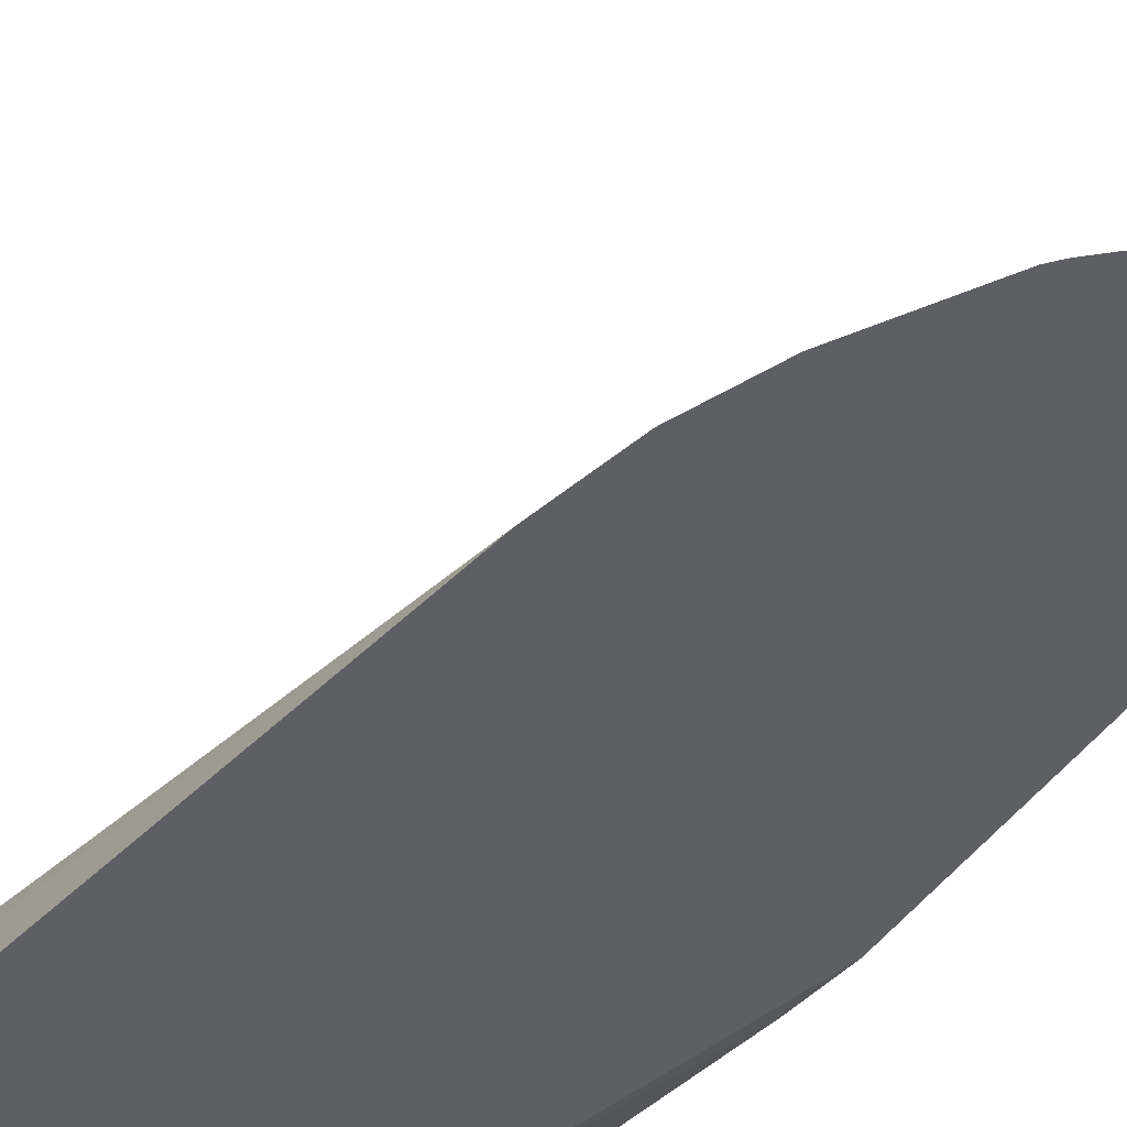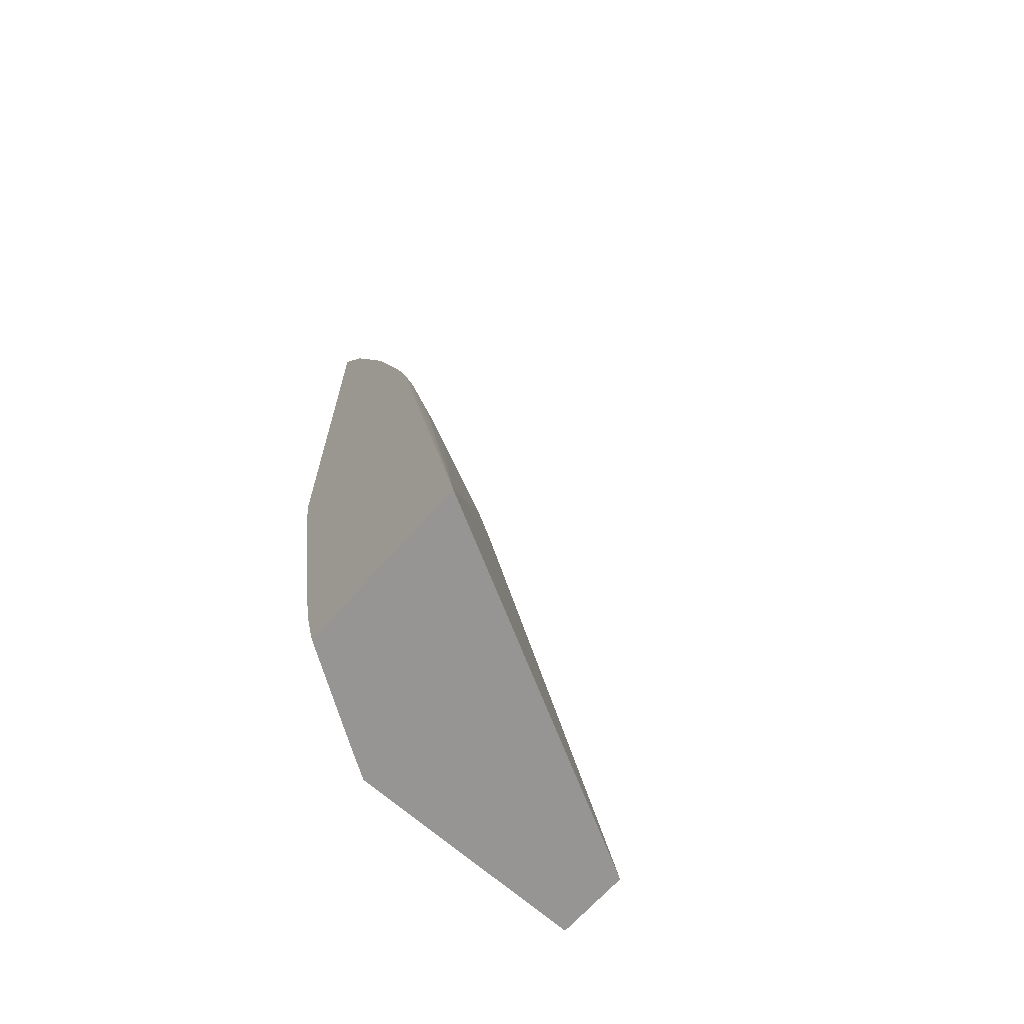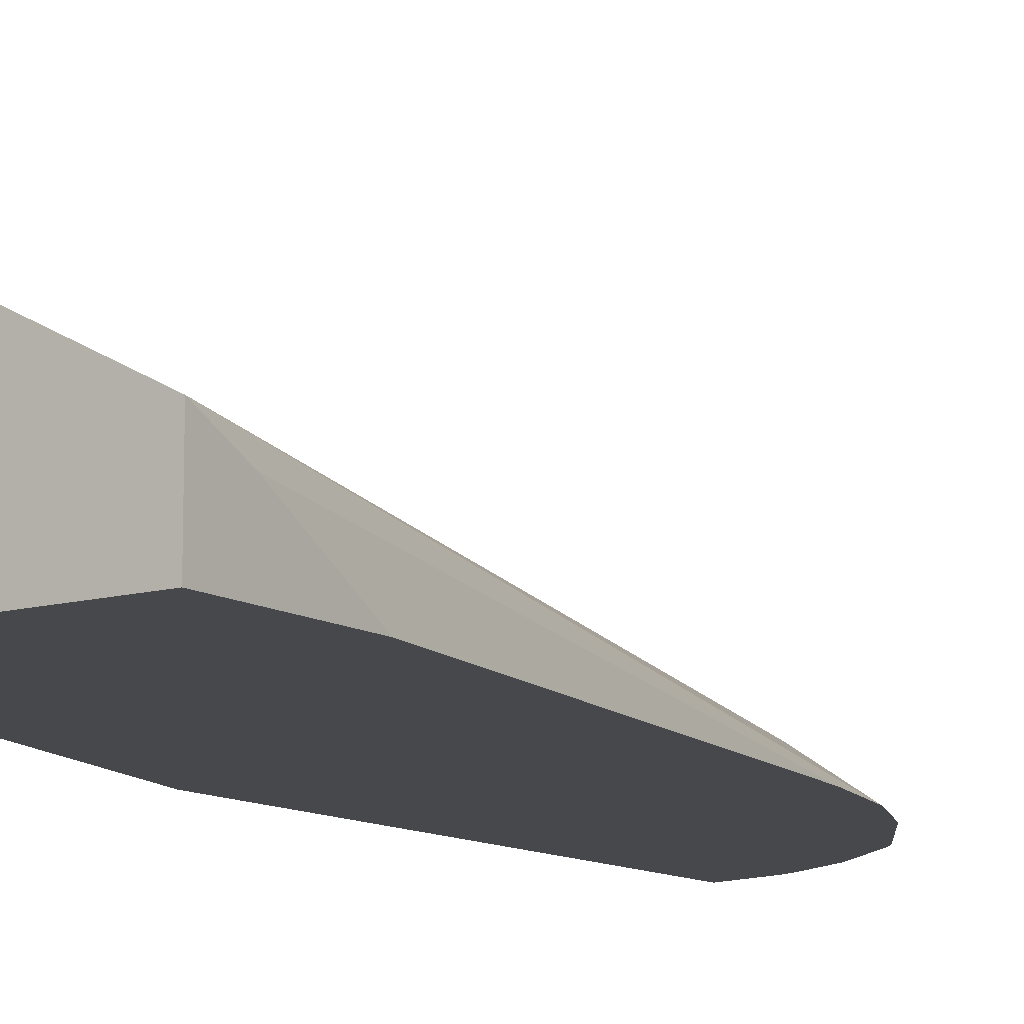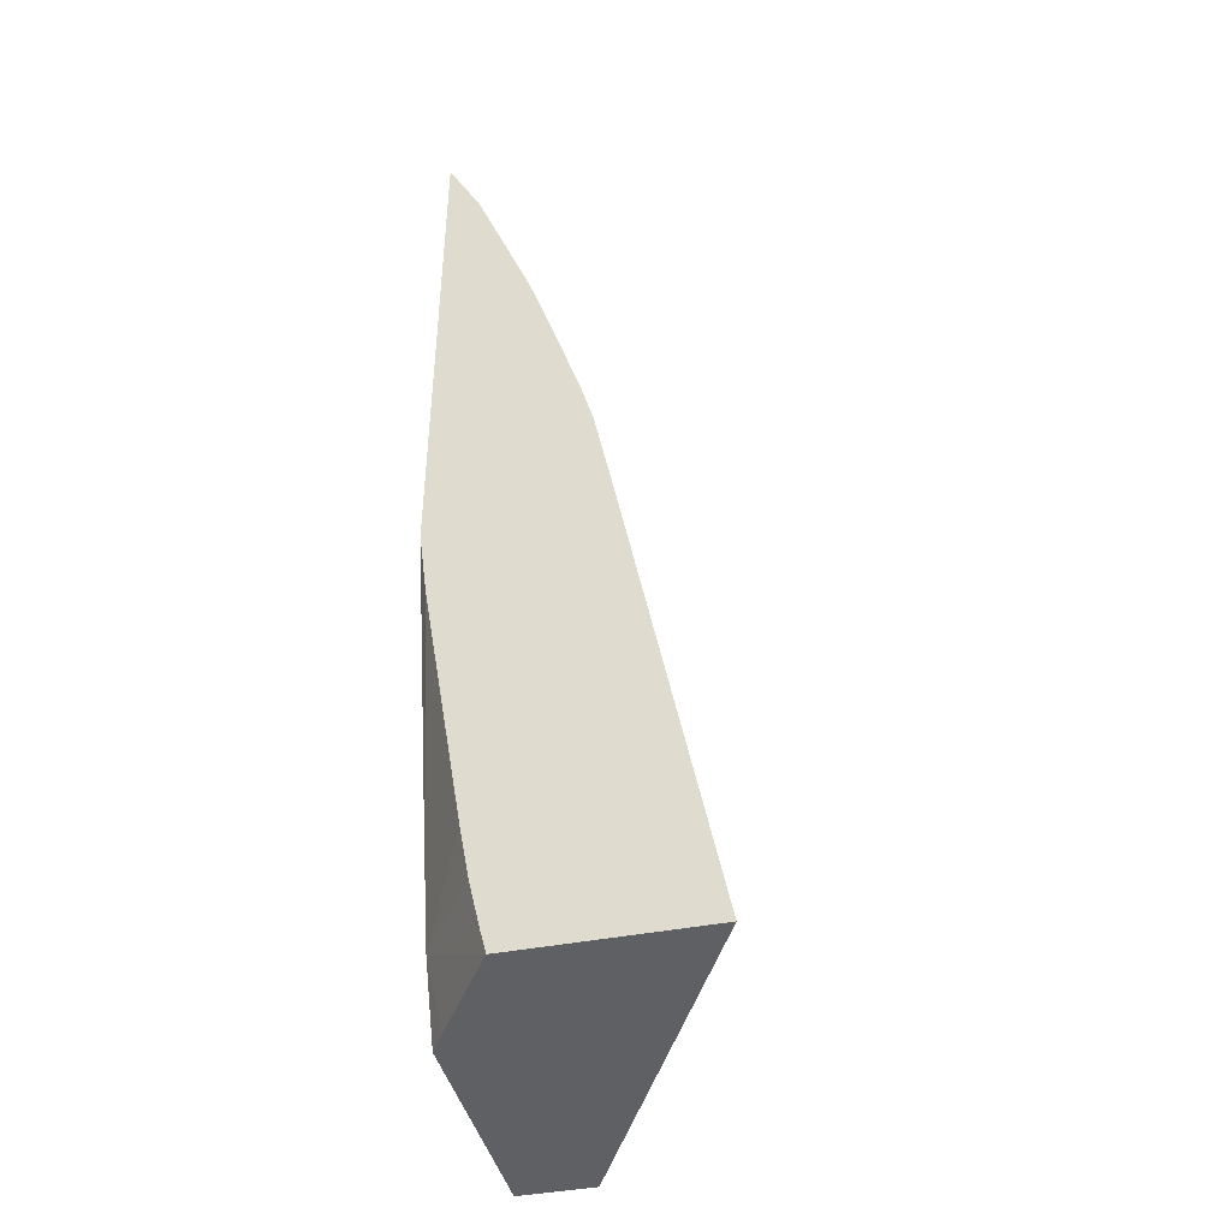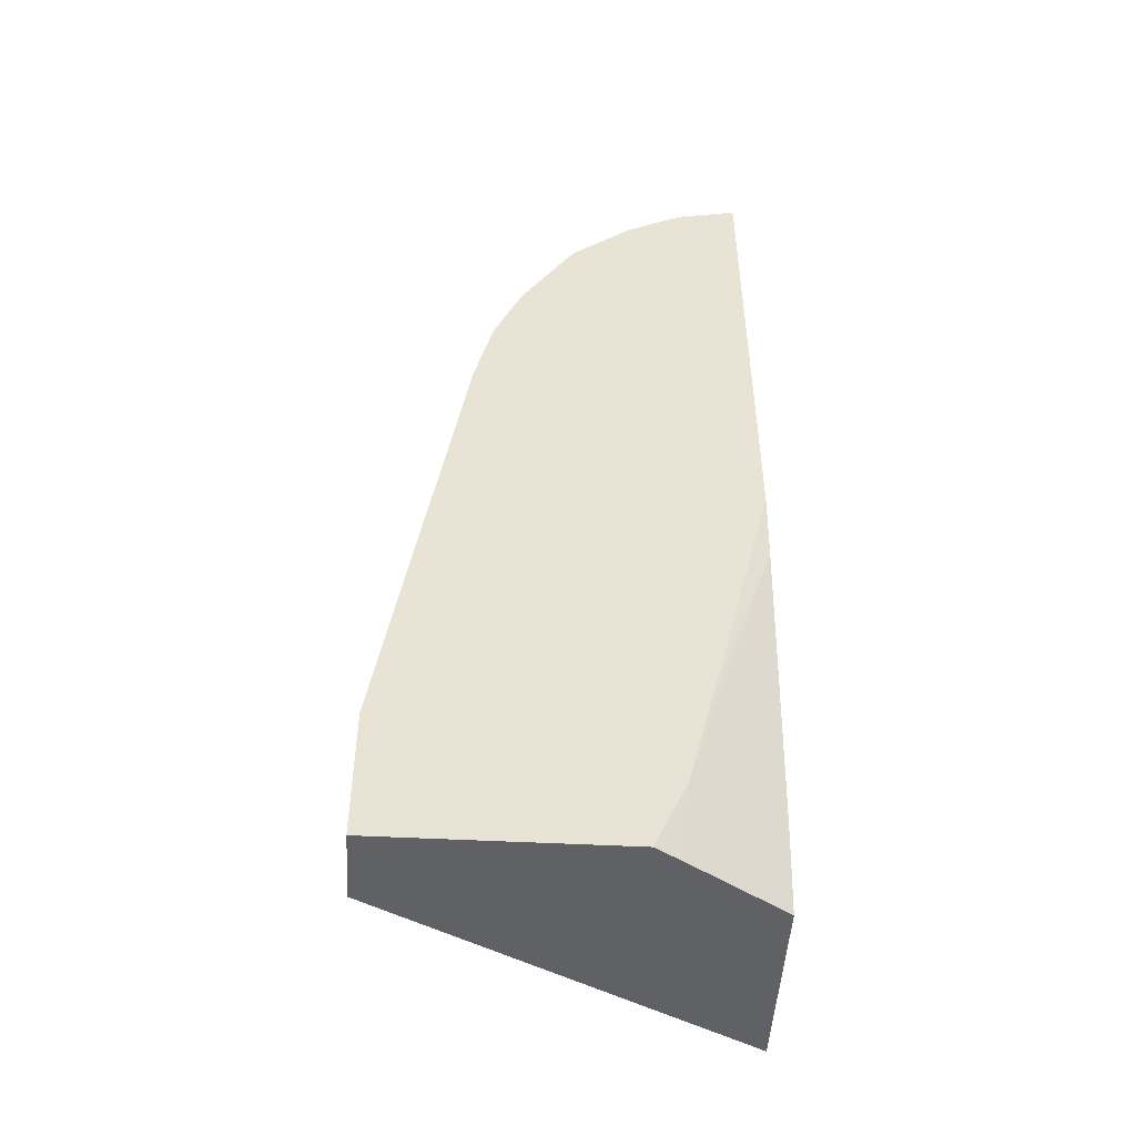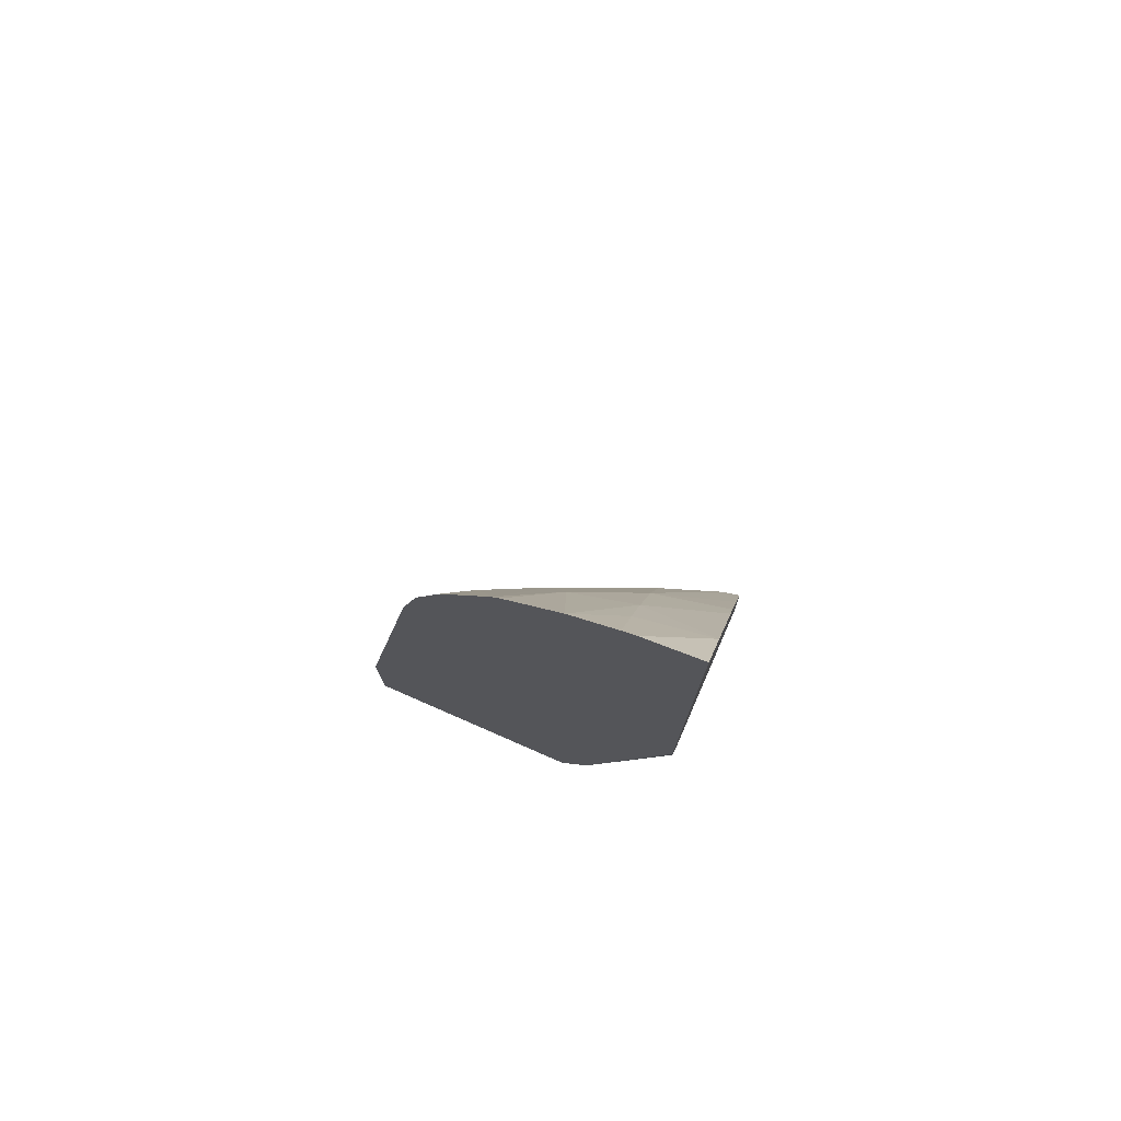
<metadata>
{"format":"obj","ext":"obj","renderer":"f3d","projection":"perspective","resolution":1024,"background":"white","views":[{"elev":-41.0,"azim":150.0,"up":"+Z"},{"elev":-67.6,"azim":-41.5,"up":"+Y"},{"elev":-11.6,"azim":34.7,"up":"+Z"},{"elev":-42.1,"azim":-76.8,"up":"+Y"},{"elev":-48.9,"azim":176.7,"up":"+Y"},{"elev":76.8,"azim":-156.4,"up":"+Y"}]}
</metadata>
<code>
v -0.02986 0.134 0.05372
v -0.02885 0.134 0.05307
v -0.02986 0.134 0.05565
v -0.02986 0.1343 0.05366
v -0.02892 0.1348 0.05292
v -0.02859 0.134 0.05292
v -0.02609 0.134 0.05369
v -0.02788 0.1405 0.05355
v -0.02911 0.1395 0.05431
v -0.02949 0.1392 0.05453
v -0.02969 0.14 0.05444
v -0.02986 0.1387 0.05473
v -0.02986 0.1348 0.05355
v -0.02986 0.1353 0.05345
v -0.02986 0.1356 0.05339
v -0.02986 0.1379 0.05301
v -0.0292 0.1359 0.05292
v -0.02609 0.134 0.05292
v -0.02609 0.1345 0.05347
v -0.02689 0.1405 0.05292
v -0.02709 0.1413 0.05292
v -0.02745 0.1409 0.05325
v -0.02823 0.1417 0.05344
v -0.02911 0.1405 0.05409
v -0.02986 0.1402 0.05441
v -0.02986 0.1398 0.05452
v -0.02911 0.1417 0.05376
v -0.02986 0.1409 0.05419
v -0.02986 0.1386 0.05292
v -0.02609 0.1354 0.05292
v -0.02738 0.142 0.05292
v -0.02766 0.1417 0.05316
v -0.02793 0.1429 0.05292
v -0.02845 0.1424 0.05333
v -0.02911 0.1426 0.05343
v -0.02986 0.1417 0.05392
v -0.02986 0.144 0.05292
v -0.02801 0.143 0.05292
v -0.02861 0.1435 0.05292
v -0.02986 0.142 0.05381
v -0.02911 0.1432 0.05319
v -0.02986 0.1434 0.05326
v -0.02925 0.1439 0.05292
v -0.02911 0.1438 0.05292
f 1 2 6
f 1 6 18
f 1 18 7
f 1 7 3
f 1 3 12
f 1 12 26
f 1 26 25
f 1 25 28
f 1 28 36
f 1 36 40
f 1 40 42
f 1 42 37
f 1 37 29
f 1 29 16
f 1 16 15
f 1 15 14
f 1 14 13
f 1 13 4
f 1 4 5
f 1 5 2
f 2 5 6
f 3 7 8
f 3 8 9
f 3 9 10
f 3 10 11
f 3 11 12
f 4 13 5
f 5 14 15
f 5 15 16
f 5 16 17
f 5 17 29
f 5 29 37
f 5 37 43
f 5 43 44
f 5 44 39
f 5 39 38
f 5 38 33
f 5 33 31
f 5 31 21
f 5 21 20
f 5 20 30
f 5 30 18
f 5 18 6
f 5 13 14
f 7 18 30
f 7 30 19
f 7 19 20
f 7 20 21
f 7 21 22
f 7 22 8
f 8 22 23
f 8 23 24
f 8 24 9
f 9 24 10
f 10 24 11
f 11 25 26
f 11 26 12
f 11 24 27
f 11 27 28
f 11 28 25
f 16 29 17
f 19 30 20
f 21 31 22
f 22 31 32
f 22 32 23
f 23 32 33
f 23 33 34
f 23 34 24
f 24 34 27
f 27 34 35
f 27 35 36
f 27 36 28
f 31 33 32
f 33 38 34
f 34 38 39
f 34 39 35
f 35 40 36
f 35 39 41
f 35 41 42
f 35 42 40
f 37 42 43
f 39 44 41
f 41 44 42
f 42 44 43

</code>
